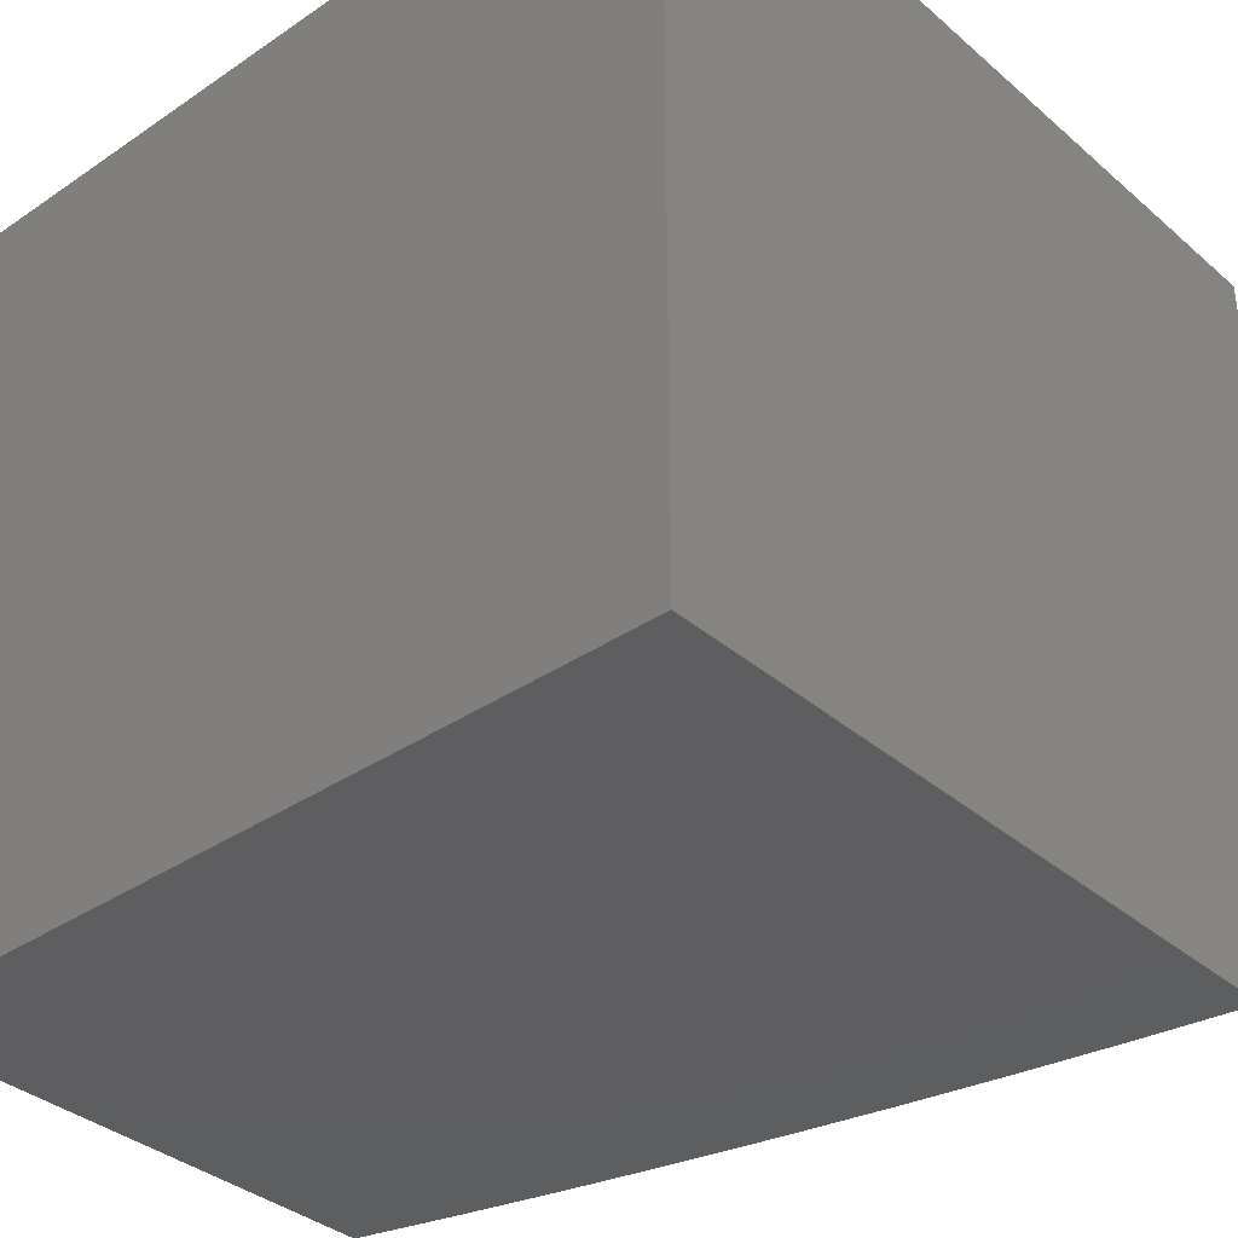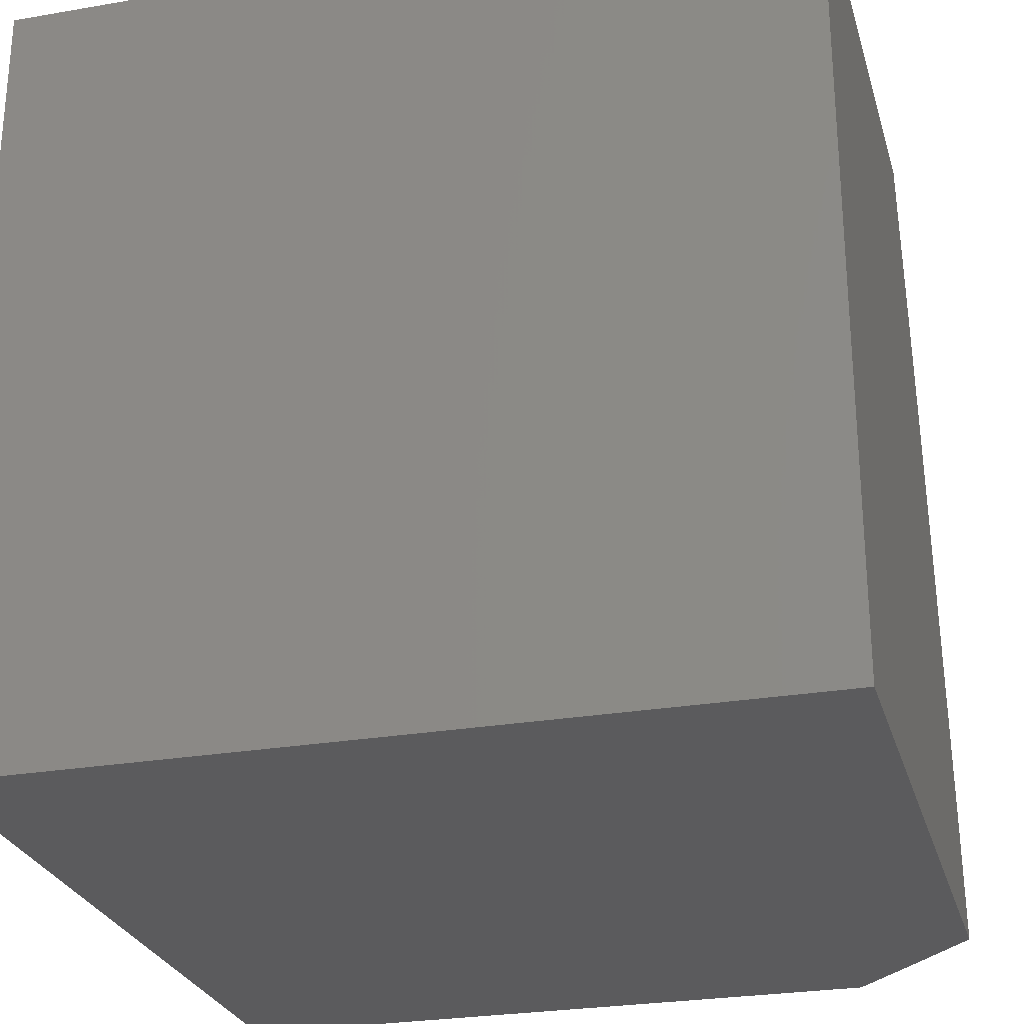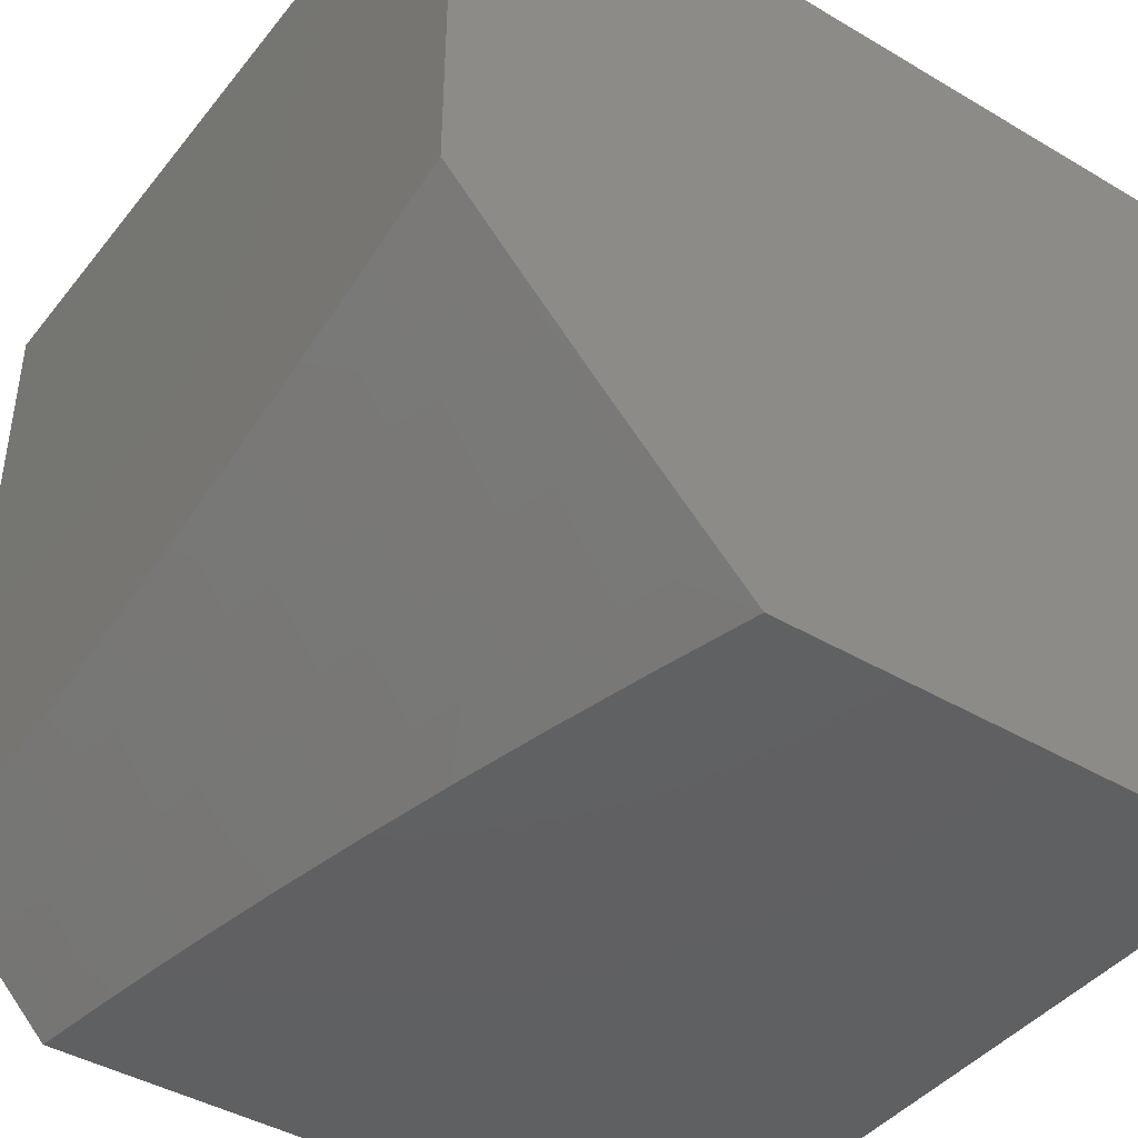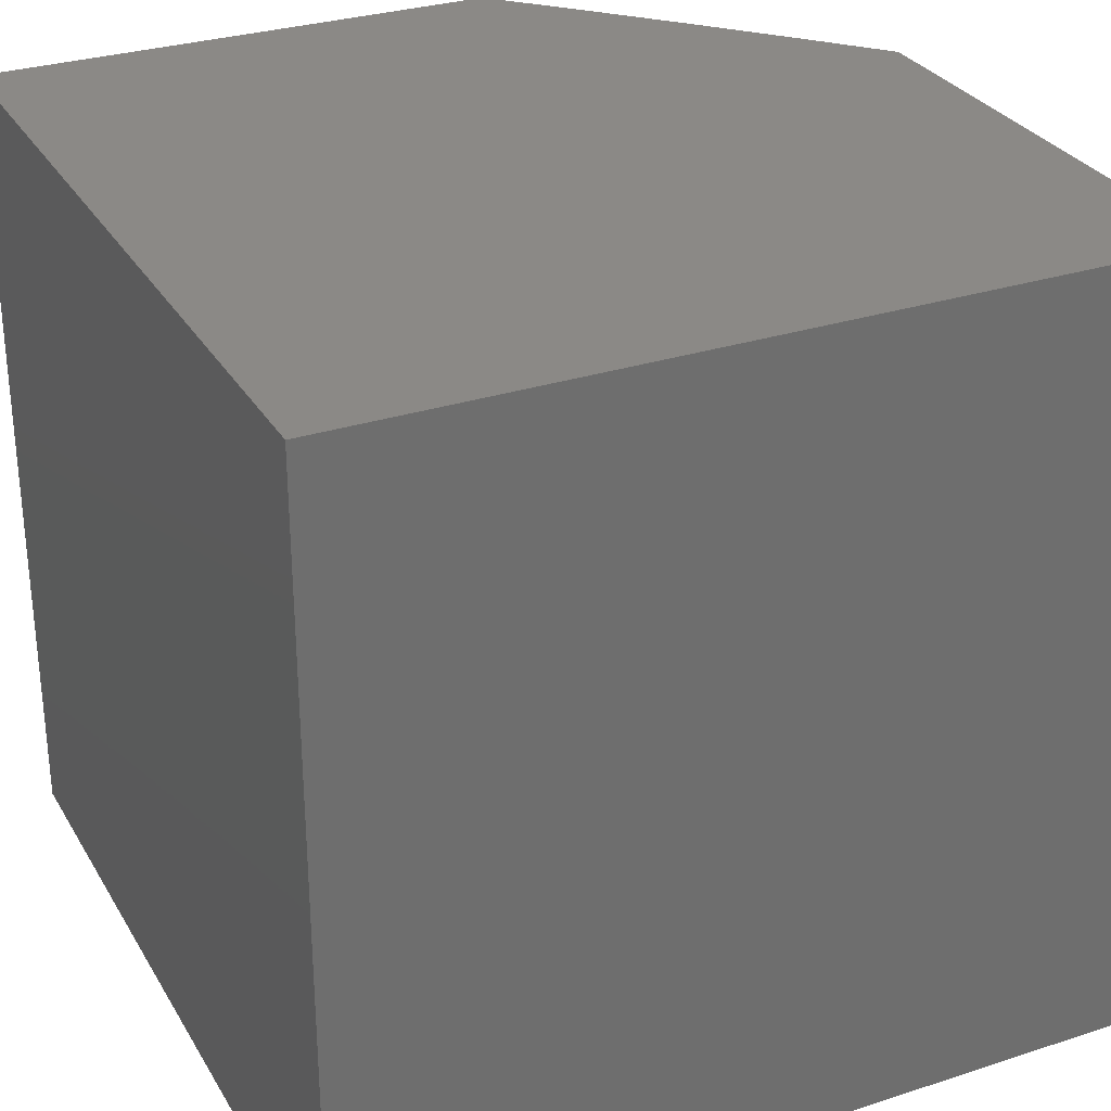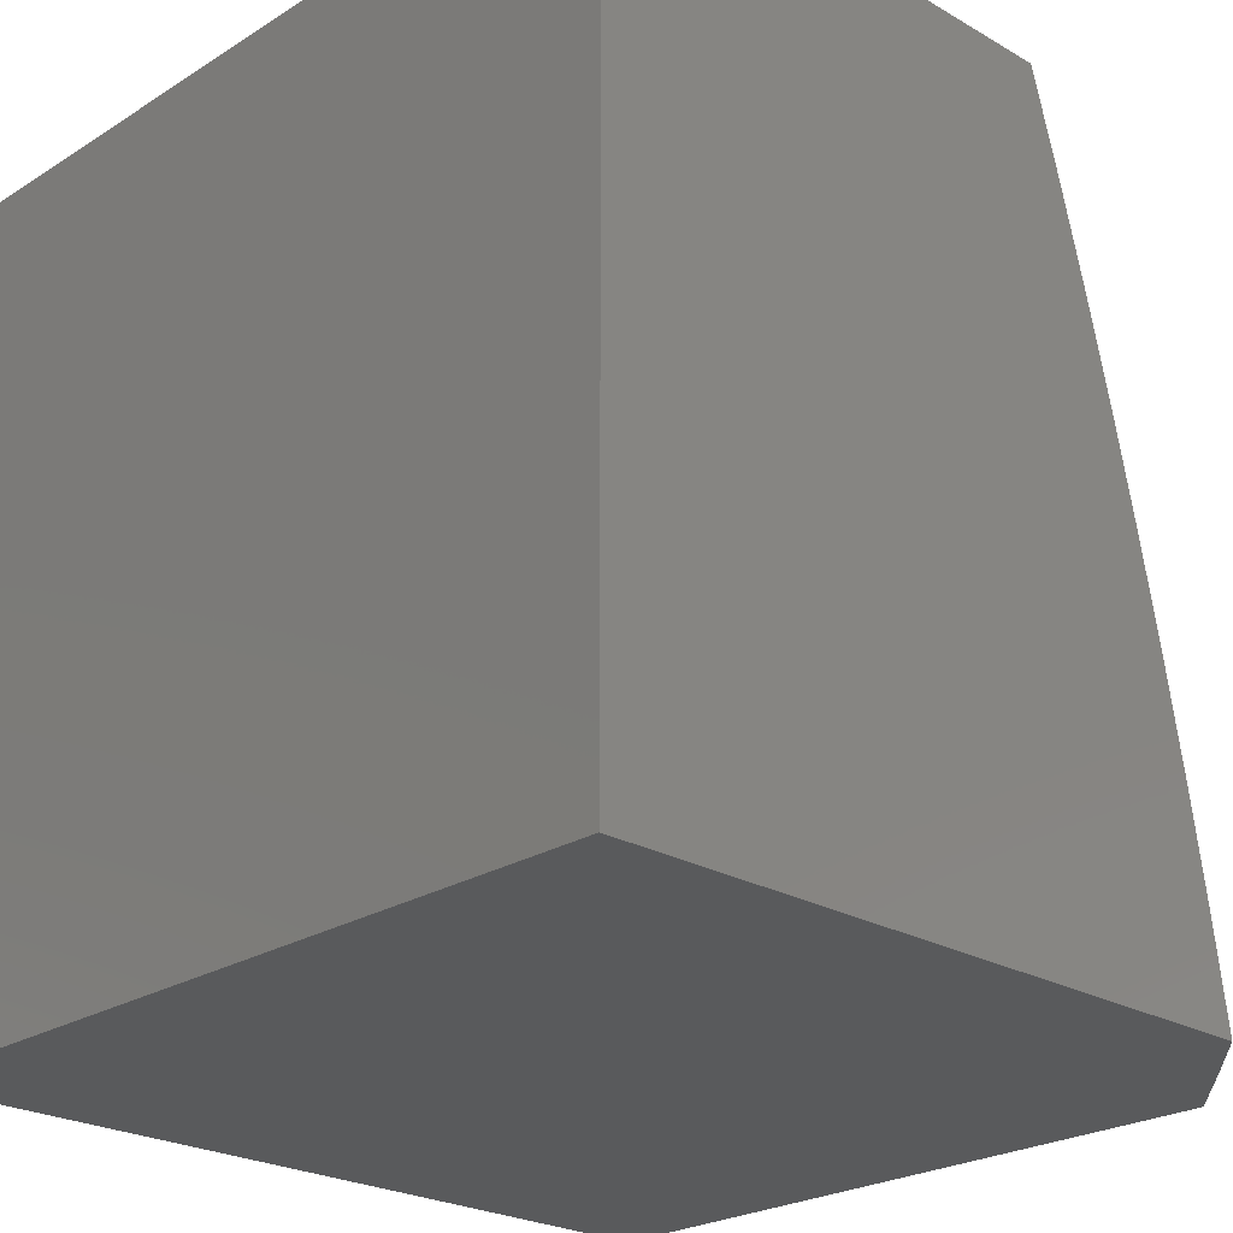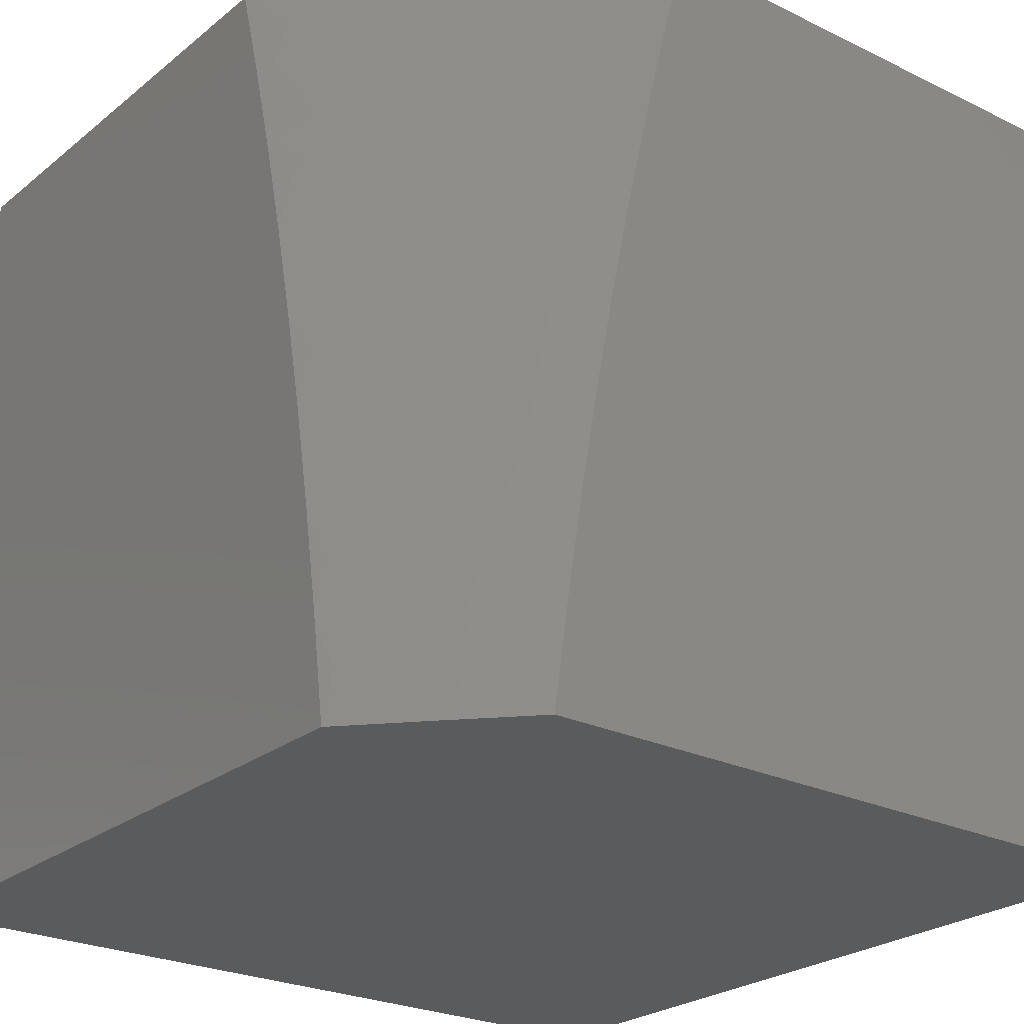
<metadata>
{"format":"stl","ext":"stl","renderer":"f3d","projection":"perspective","resolution":1024,"background":"white","views":[{"elev":-35.8,"azim":-48.3,"up":"+Z"},{"elev":-26.8,"azim":15.1,"up":"+Y"},{"elev":-42.5,"azim":144.8,"up":"+Z"},{"elev":29.9,"azim":-25.4,"up":"+Y"},{"elev":-24.0,"azim":46.1,"up":"+Y"},{"elev":-25.0,"azim":141.8,"up":"+Y"}]}
</metadata>
<code>
# stl→obj: 132 verts, 260 faces
v 7.921 1 -7.915
v 7.84 1 -8
v 7.879 1.049 -7.953
v 7.822 1.126 -8
v 7.87 1.113 -7.953
v 7.86 1.177 -7.953
v 7.904 1.183 -7.905
v 7.894 1.248 -7.905
v 7.915 1.251 -7.881
v 7.904 1.316 -7.881
v 7.926 1.319 -7.857
v 7.915 1.384 -7.857
v 7.936 1.388 -7.833
v 7.924 1.453 -7.833
v 7.946 1.457 -7.809
v 7.933 1.522 -7.809
v 7.976 1.53 -7.76
v 7.962 1.596 -7.76
v 8 1.504 -7.74
v 8 1.629 -7.711
v 7.948 1.661 -7.76
v 7.991 1.67 -7.712
v 7.976 1.736 -7.712
v 8 1.753 -7.681
v 7.961 1.802 -7.712
v 7.987 1.878 -7.663
v 7.945 1.868 -7.712
v 7.97 1.945 -7.663
v 7.928 1.935 -7.712
v 7.911 2 -7.712
v 7.886 1.924 -7.76
v 7.869 1.99 -7.76
v 7.844 1.914 -7.809
v 7.827 1.979 -7.809
v 7.822 1.909 -7.833
v 7.805 1.974 -7.833
v 7.801 1.904 -7.857
v 7.784 1.969 -7.857
v 7.779 1.898 -7.881
v 7.763 1.963 -7.881
v 7.758 1.893 -7.905
v 7.741 1.958 -7.905
v 7.715 1.883 -7.953
v 7.698 1.947 -7.953
v 7.67 1.877 -8
v 7.637 2 -8
v 7.802 1.252 -8
v 7.85 1.241 -7.953
v 7.883 1.312 -7.905
v 7.893 1.38 -7.881
v 7.903 1.449 -7.857
v 7.911 1.518 -7.833
v 7.92 1.587 -7.809
v 7.839 1.305 -7.953
v 7.78 1.378 -8
v 7.827 1.369 -7.953
v 7.815 1.433 -7.953
v 7.859 1.441 -7.905
v 7.846 1.505 -7.905
v 7.868 1.509 -7.881
v 7.855 1.574 -7.881
v 7.877 1.578 -7.857
v 7.863 1.643 -7.857
v 7.884 1.648 -7.833
v 7.87 1.713 -7.833
v 7.891 1.718 -7.809
v 7.876 1.783 -7.809
v 7.918 1.793 -7.76
v 7.903 1.859 -7.76
v 7.756 1.503 -8
v 7.803 1.497 -7.953
v 7.833 1.57 -7.905
v 7.841 1.639 -7.881
v 7.848 1.708 -7.857
v 7.854 1.778 -7.833
v 7.86 1.849 -7.809
v 7.79 1.561 -7.953
v 7.729 1.628 -8
v 7.776 1.625 -7.953
v 7.761 1.689 -7.953
v 7.805 1.699 -7.905
v 7.79 1.764 -7.905
v 7.811 1.769 -7.881
v 7.796 1.833 -7.881
v 7.817 1.838 -7.857
v 7.701 1.753 -8
v 7.746 1.754 -7.953
v 7.774 1.828 -7.905
v 7.731 1.818 -7.953
v 7.73 2 -7.905
v 7.821 2 -7.809
v 8 2 -7.614
v 8 1.877 -7.648
v 7.989 1.464 -7.76
v 8 1.379 -7.766
v 7.958 1.391 -7.809
v 7.97 1.326 -7.809
v 7.948 1.323 -7.833
v 7.959 1.258 -7.833
v 7.937 1.255 -7.857
v 7.948 1.19 -7.857
v 7.926 1.187 -7.881
v 7.936 1.122 -7.881
v 7.914 1.119 -7.905
v 7.923 1.055 -7.905
v 8 1.253 -7.789
v 7.981 1.261 -7.809
v 7.969 1.193 -7.833
v 7.957 1.126 -7.857
v 7.945 1.058 -7.881
v 7.991 1.196 -7.809
v 8 1.127 -7.811
v 7.979 1.129 -7.833
v 7.989 1.064 -7.833
v 7.967 1.061 -7.857
v 8 1 -7.83
v 7.871 1.376 -7.905
v 7.881 1.445 -7.881
v 7.89 1.513 -7.857
v 7.898 1.583 -7.833
v 7.906 1.652 -7.809
v 7.934 1.727 -7.76
v 7.819 1.634 -7.905
v 7.827 1.704 -7.881
v 7.833 1.773 -7.857
v 7.839 1.844 -7.833
v 8 2 -7
v 7 2 -7
v 7 2 -8
v 7 1 -8
v 8 1 -7
v 7 1 -7
f 1 2 3
f 3 2 4
f 3 4 5
f 5 4 6
f 5 6 7
f 7 6 8
f 7 8 9
f 9 8 10
f 9 10 11
f 11 10 12
f 11 12 13
f 13 12 14
f 13 14 15
f 15 14 16
f 15 16 17
f 17 16 18
f 17 18 19
f 19 18 20
f 20 18 21
f 20 21 22
f 22 21 23
f 22 23 24
f 24 23 25
f 24 25 26
f 26 25 27
f 26 27 28
f 28 27 29
f 28 29 30
f 30 29 31
f 30 31 32
f 32 31 33
f 32 33 34
f 34 33 35
f 34 35 36
f 36 35 37
f 36 37 38
f 38 37 39
f 38 39 40
f 40 39 41
f 40 41 42
f 42 41 43
f 42 43 44
f 44 43 45
f 44 45 46
f 4 47 6
f 6 47 48
f 6 48 8
f 8 48 49
f 8 49 10
f 10 49 50
f 10 50 12
f 12 50 51
f 12 51 14
f 14 51 52
f 14 52 16
f 16 52 53
f 16 53 18
f 18 53 21
f 48 47 54
f 54 47 55
f 54 55 56
f 56 55 57
f 56 57 58
f 58 57 59
f 58 59 60
f 60 59 61
f 60 61 62
f 62 61 63
f 62 63 64
f 64 63 65
f 64 65 66
f 66 65 67
f 66 67 68
f 68 67 69
f 68 69 27
f 27 69 29
f 55 70 57
f 57 70 71
f 57 71 59
f 59 71 72
f 59 72 61
f 61 72 73
f 61 73 63
f 63 73 74
f 63 74 65
f 65 74 75
f 65 75 67
f 67 75 76
f 67 76 69
f 69 76 31
f 69 31 29
f 71 70 77
f 77 70 78
f 77 78 79
f 79 78 80
f 79 80 81
f 81 80 82
f 81 82 83
f 83 82 84
f 83 84 85
f 85 84 37
f 85 37 35
f 78 86 80
f 80 86 87
f 80 87 82
f 82 87 88
f 82 88 84
f 84 88 39
f 84 39 37
f 87 86 89
f 89 86 45
f 89 45 43
f 46 90 44
f 44 90 42
f 91 38 90
f 90 38 40
f 90 40 42
f 30 32 91
f 91 32 34
f 91 34 36
f 30 92 28
f 28 92 93
f 28 93 26
f 26 93 24
f 24 20 22
f 17 19 94
f 94 19 95
f 94 95 96
f 96 95 97
f 96 97 98
f 98 97 99
f 98 99 100
f 100 99 101
f 100 101 102
f 102 101 103
f 102 103 104
f 104 103 105
f 104 105 3
f 3 105 1
f 95 106 97
f 97 106 107
f 97 107 99
f 99 107 108
f 99 108 101
f 101 108 109
f 101 109 103
f 103 109 110
f 103 110 105
f 105 110 1
f 107 106 111
f 111 106 112
f 111 112 113
f 113 112 114
f 113 114 115
f 115 114 116
f 115 116 110
f 110 116 1
f 112 116 114
f 104 3 5
f 113 115 109
f 109 115 110
f 104 5 7
f 104 7 102
f 102 7 9
f 102 9 100
f 100 9 11
f 100 11 98
f 98 11 13
f 98 13 96
f 96 13 15
f 96 15 94
f 94 15 17
f 113 109 108
f 107 111 108
f 108 111 113
f 48 54 49
f 49 54 117
f 49 117 50
f 50 117 118
f 50 118 51
f 51 118 119
f 51 119 52
f 52 119 120
f 52 120 53
f 53 120 121
f 53 121 21
f 21 121 122
f 21 122 23
f 23 122 25
f 56 58 117
f 117 58 118
f 119 118 60
f 60 118 58
f 54 56 117
f 71 77 72
f 72 77 123
f 72 123 73
f 73 123 124
f 73 124 74
f 74 124 125
f 74 125 75
f 75 125 126
f 75 126 76
f 76 126 33
f 76 33 31
f 119 60 62
f 119 62 120
f 120 62 64
f 120 64 121
f 121 64 66
f 121 66 122
f 122 66 68
f 122 68 25
f 25 68 27
f 79 81 123
f 123 81 124
f 125 124 83
f 83 124 81
f 77 79 123
f 87 89 88
f 88 89 41
f 88 41 39
f 43 41 89
f 125 83 85
f 125 85 126
f 126 85 35
f 126 35 33
f 91 36 38
f 92 30 127
f 127 30 128
f 128 30 91
f 128 91 90
f 46 129 90
f 90 129 128
f 46 45 129
f 129 45 86
f 129 86 78
f 129 78 130
f 130 78 70
f 130 70 55
f 55 47 130
f 130 47 4
f 130 4 2
f 127 128 131
f 131 128 132
f 2 1 130
f 130 1 132
f 132 1 116
f 132 116 131
f 128 129 132
f 132 129 130
f 116 112 131
f 131 112 106
f 131 106 95
f 95 19 131
f 131 19 20
f 131 20 127
f 127 20 24
f 127 24 93
f 93 92 127

</code>
